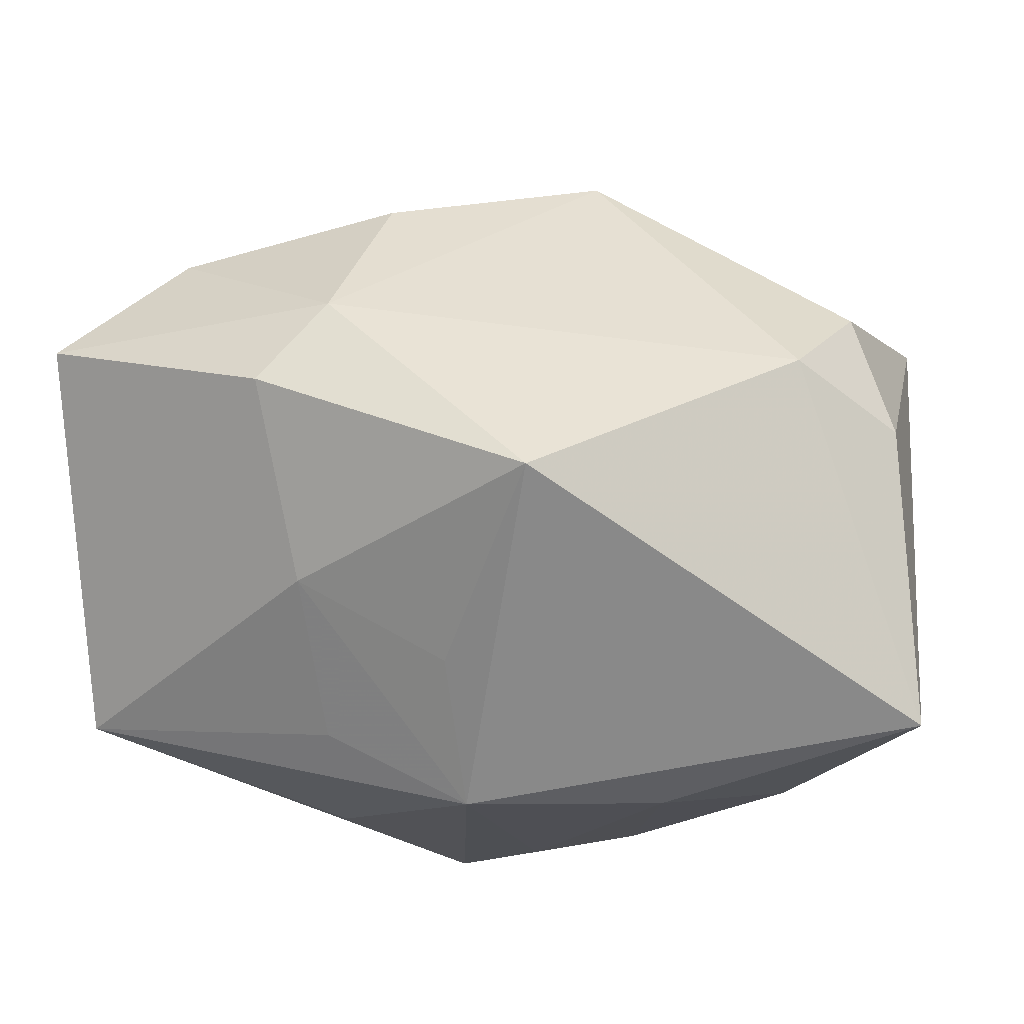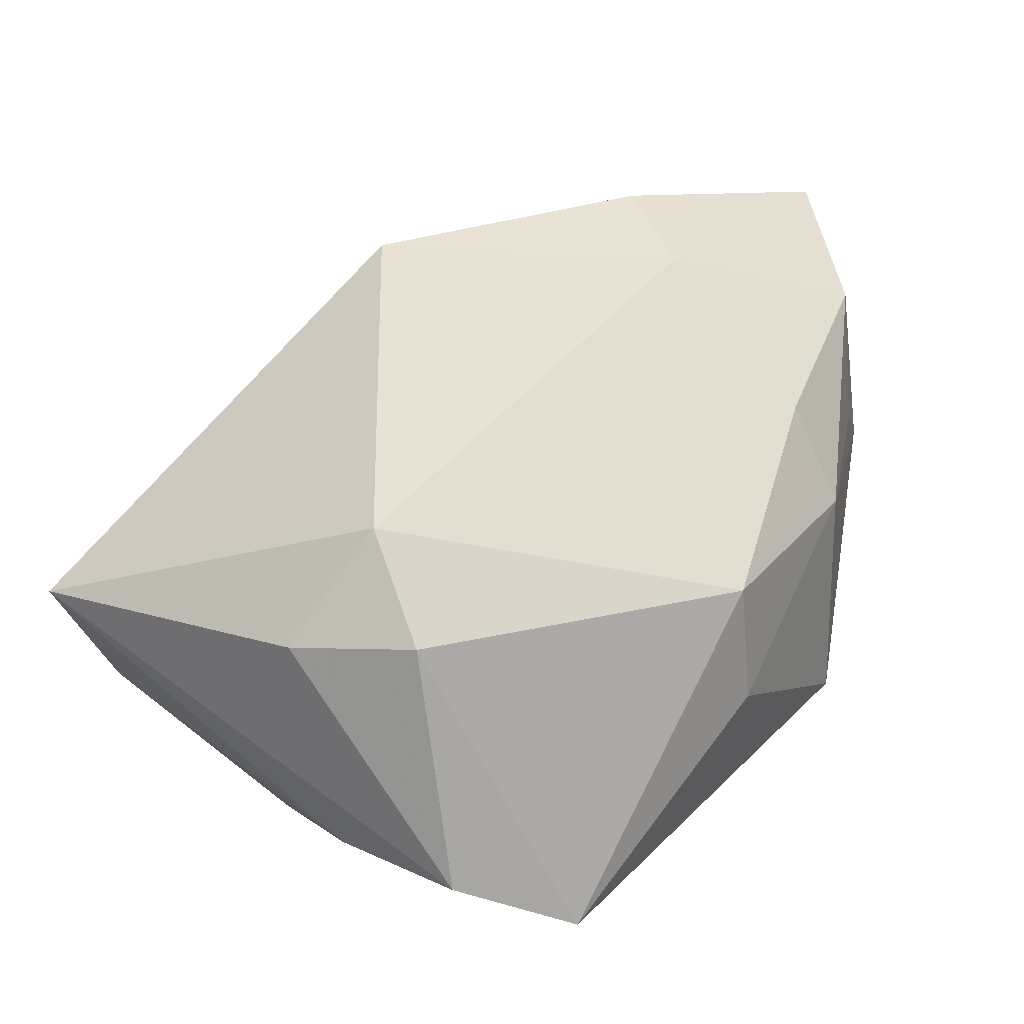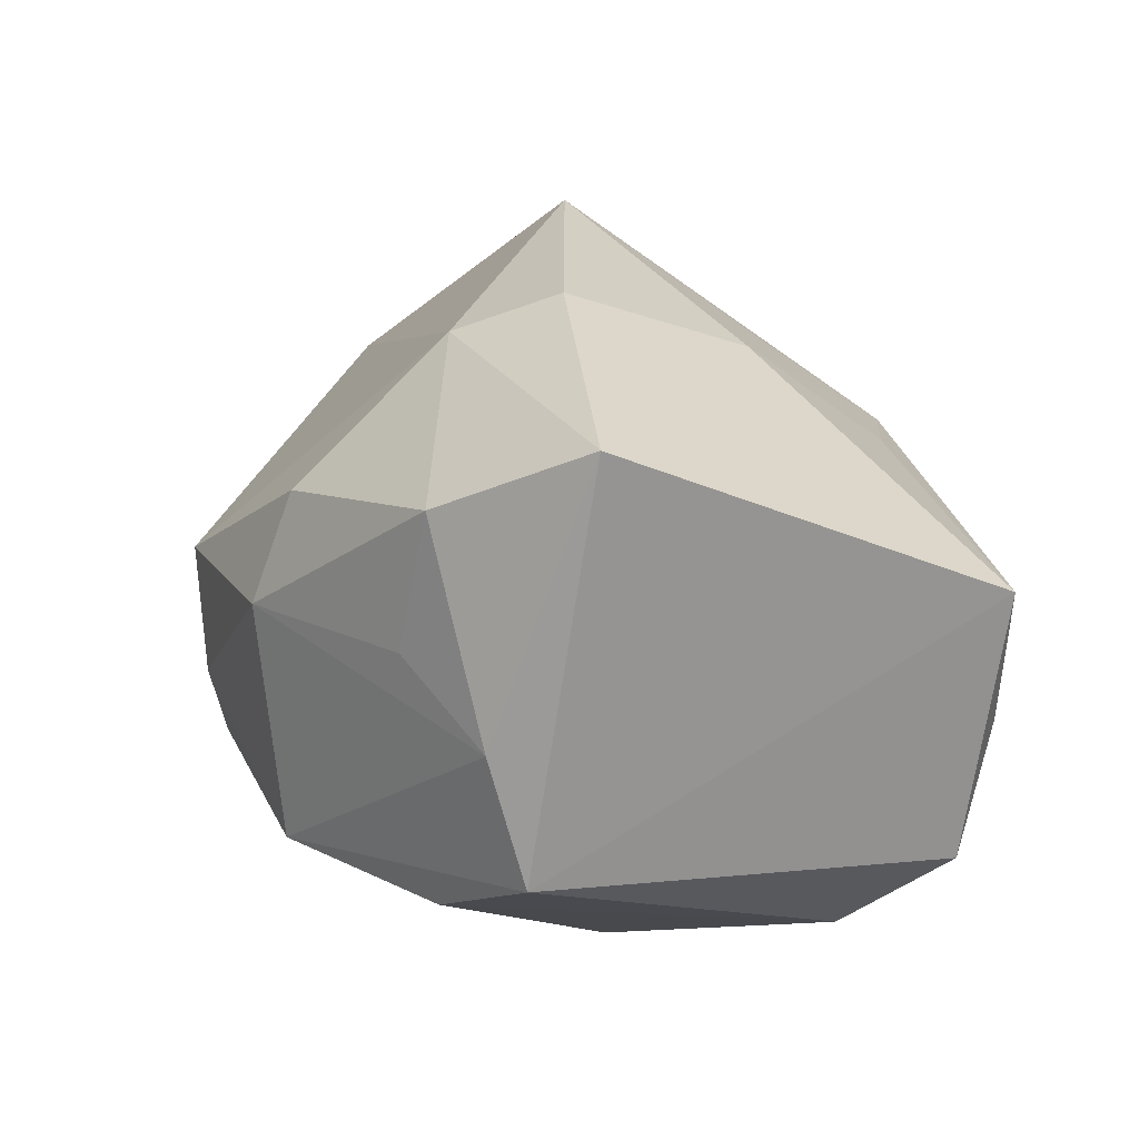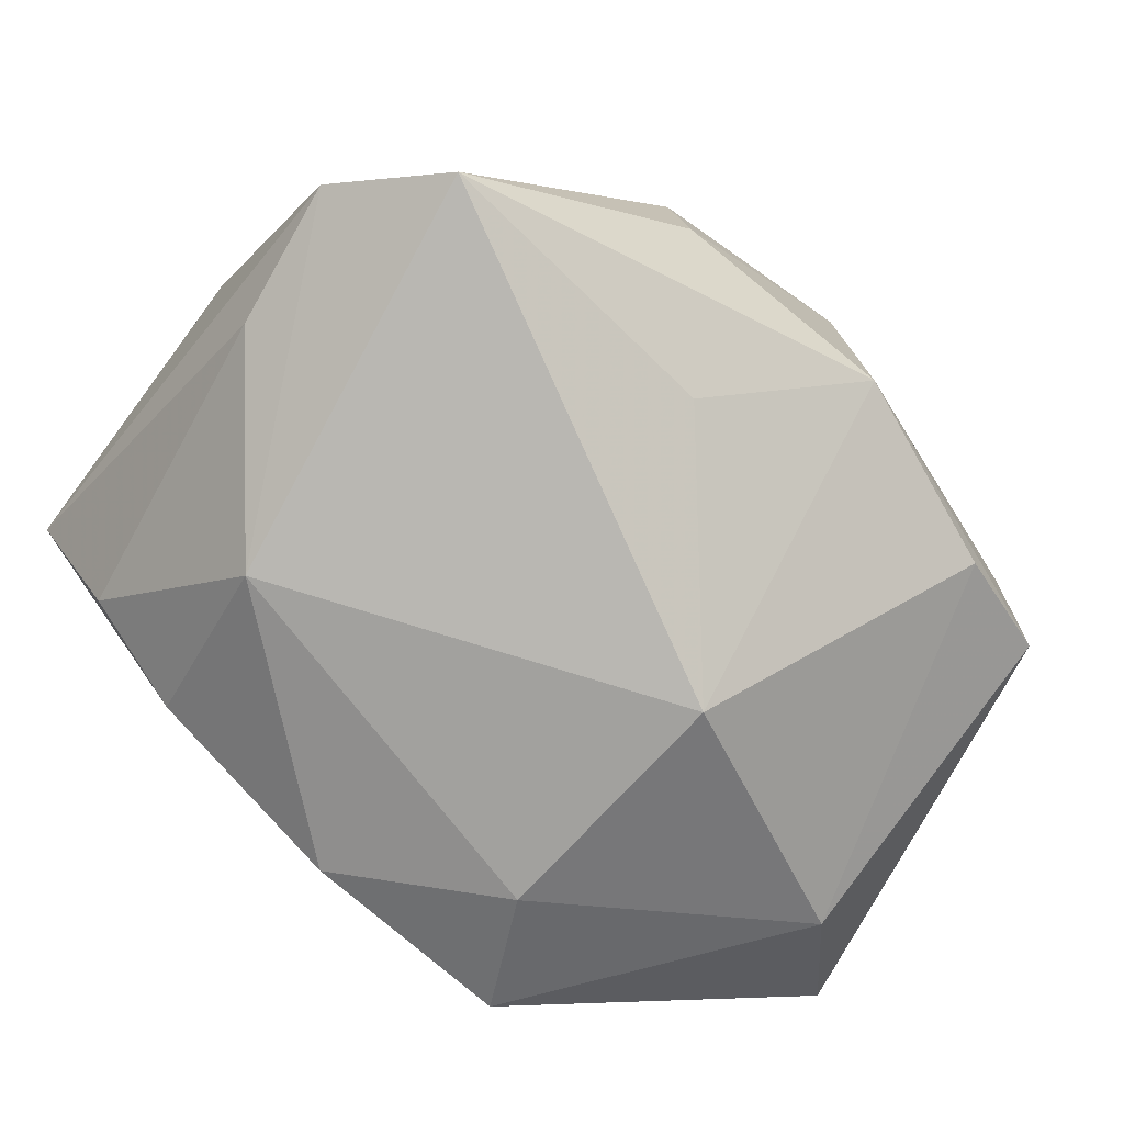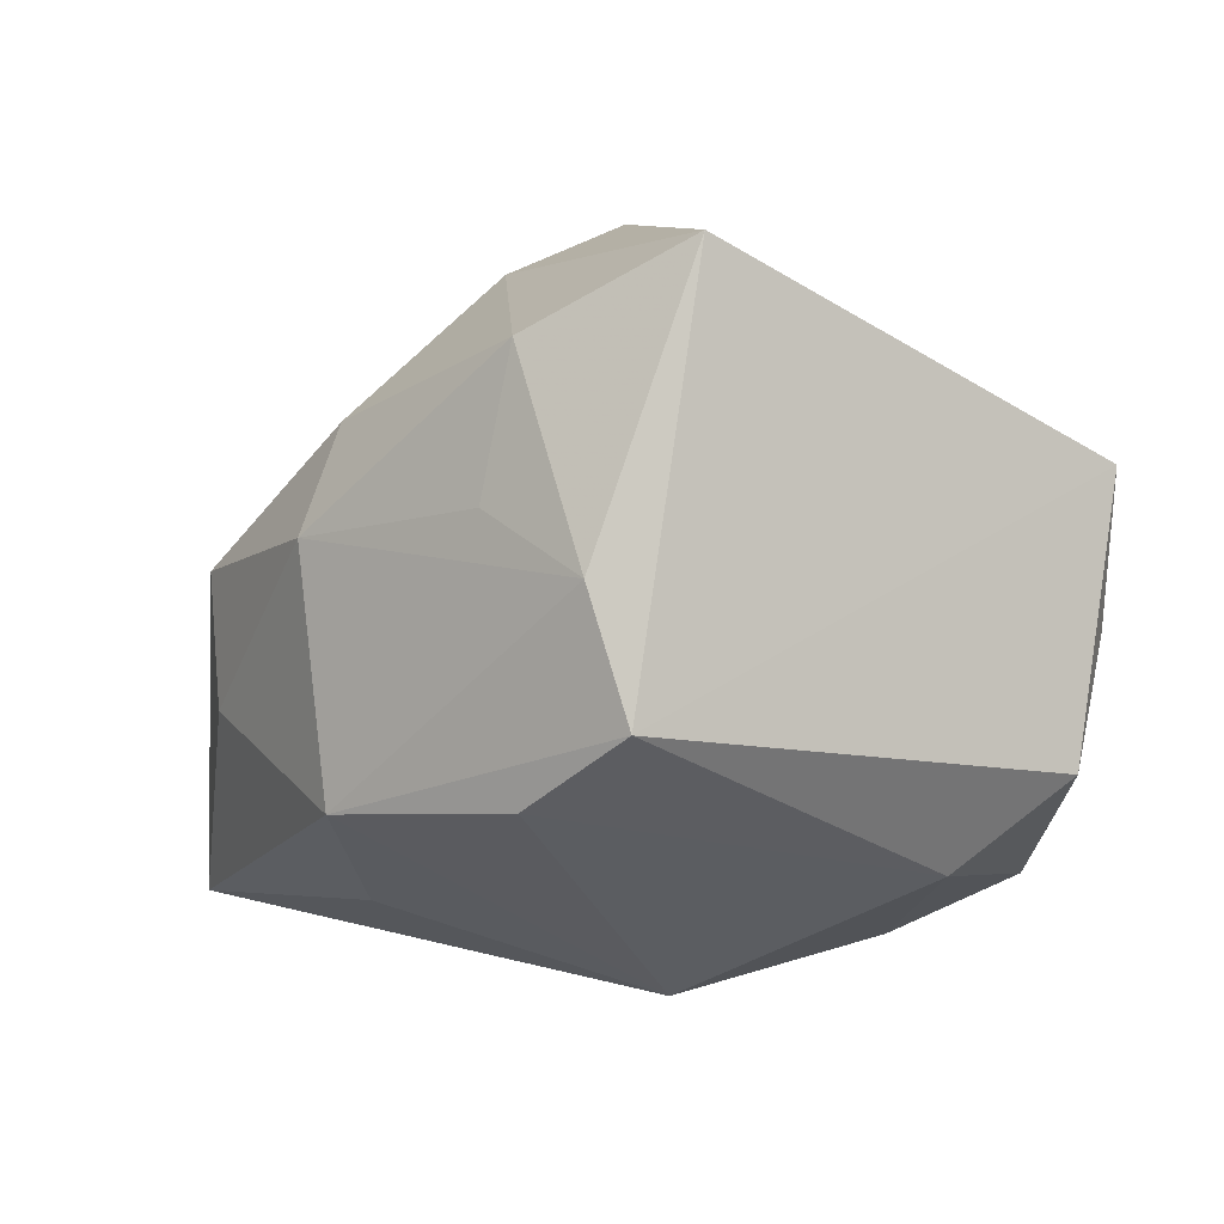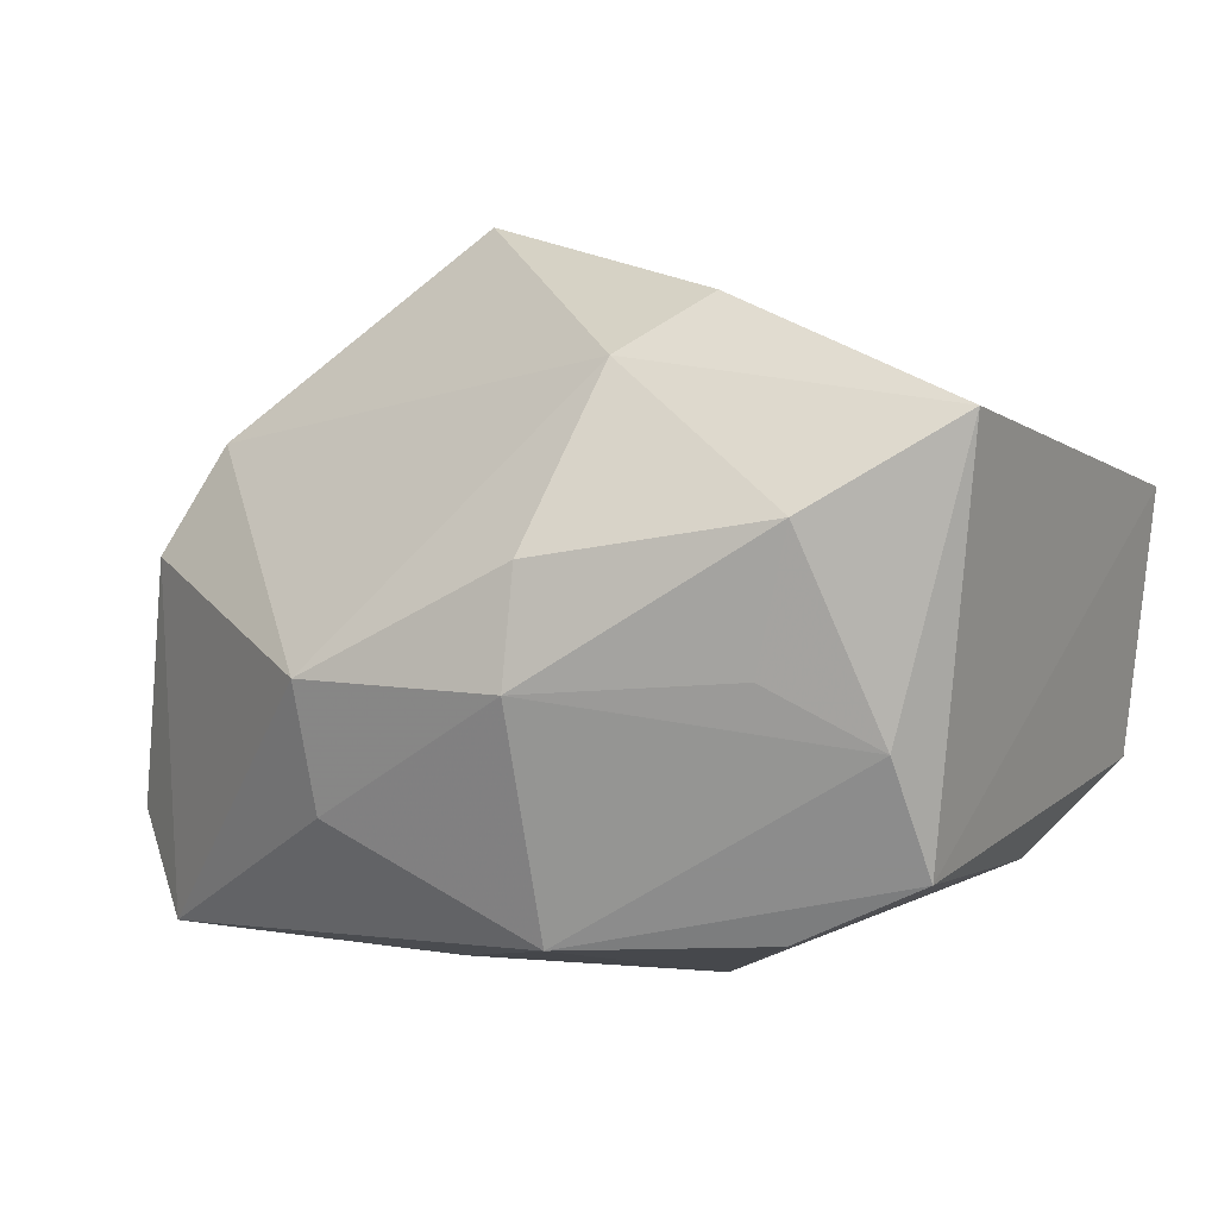
<metadata>
{"format":"obj","ext":"obj","renderer":"f3d","projection":"perspective","resolution":1024,"background":"white","views":[{"elev":-16.2,"azim":22.5,"up":"+Y"},{"elev":22.6,"azim":123.3,"up":"+Z"},{"elev":24.1,"azim":-112.7,"up":"+Z"},{"elev":-78.0,"azim":144.9,"up":"+Z"},{"elev":0.0,"azim":-119.0,"up":"+Z"},{"elev":21.4,"azim":-152.0,"up":"+Z"}]}
</metadata>
<code>
v 0.01113 0.03506 -0.006636
v -0.02541 0.02758 0.01018
v 0.03759 0.008951 0.01481
v -0.03814 0.01475 0.0311
v -0.0389 -0.02284 0.0003262
v -0.02789 0.02542 -0.0135
v -0.005598 0.03059 0.01796
v 0.03686 -0.02545 -0.009946
v 0.01861 -0.03214 0.003347
v 0.01659 -0.004978 0.03475
v -0.009873 0.03382 -0.01446
v 0.04447 0.003828 0.003936
v -0.01248 -0.02527 0.01678
v 0.003065 -0.02006 0.02264
v -0.01084 -0.01176 0.02739
v -0.00261 -0.03357 -0.01536
v -0.0355 0.02373 0.004562
v 0.04068 0.0159 0.005382
v -0.006906 0.03506 0.008184
v -0.01421 -0.03348 -0.02195
v -0.009312 -0.02183 -0.02738
v -0.04191 -0.02198 0.01404
v -0.04191 -0.01799 -0.01103
v 0.006212 -0.03127 -0.02282
v -0.01197 0.007024 0.03525
v 0.003701 0.02377 -0.02318
v 0.04109 0.0199 -0.01868
v 0.01315 0.03506 0.005668
v -0.006296 0.01562 0.03103
v 0.03978 0.005898 -0.01865
v 0.02716 -0.01136 -0.0261
v -0.0354 -0.009868 -0.01939
v 0.04527 -0.02602 0.002542
v -0.02004 -0.03057 -0.002944
v 0.03183 0.0282 -0.02458
v -0.02711 0.02552 0.02349
v -0.01199 0.002652 -0.0311
v 0.02601 -0.02874 -0.01538
v 0.001282 -0.03264 0.01302
v -0.0387 0.02143 -0.007128
f 10 33 3
f 10 3 29
f 29 3 28
f 37 35 31
f 27 31 35
f 26 35 37
f 10 29 25
f 25 29 4
f 4 22 25
f 12 3 33
f 33 27 12
f 30 27 33
f 31 27 30
f 4 29 36
f 36 17 4
f 35 26 11
f 11 17 19
f 37 6 11
f 11 26 37
f 22 13 15
f 10 25 15
f 15 25 22
f 15 14 10
f 39 13 22
f 39 33 10
f 10 14 39
f 39 15 13
f 14 15 39
f 37 31 21
f 32 6 37
f 37 21 32
f 32 21 20
f 3 12 18
f 18 12 27
f 28 3 18
f 18 35 28
f 18 27 35
f 19 17 2
f 2 36 19
f 17 36 2
f 7 29 28
f 7 36 29
f 28 19 7
f 19 36 7
f 28 35 1
f 35 11 1
f 1 19 28
f 1 11 19
f 33 38 8
f 8 38 31
f 8 30 33
f 31 30 8
f 31 38 24
f 24 21 31
f 20 21 24
f 9 38 33
f 33 39 9
f 9 24 38
f 22 20 34
f 34 39 22
f 20 39 34
f 23 32 20
f 20 24 16
f 24 9 16
f 16 39 20
f 16 9 39
f 5 20 22
f 22 23 5
f 5 23 20
f 6 32 40
f 32 23 40
f 40 11 6
f 17 11 40
f 4 17 40
f 40 22 4
f 40 23 22

</code>
